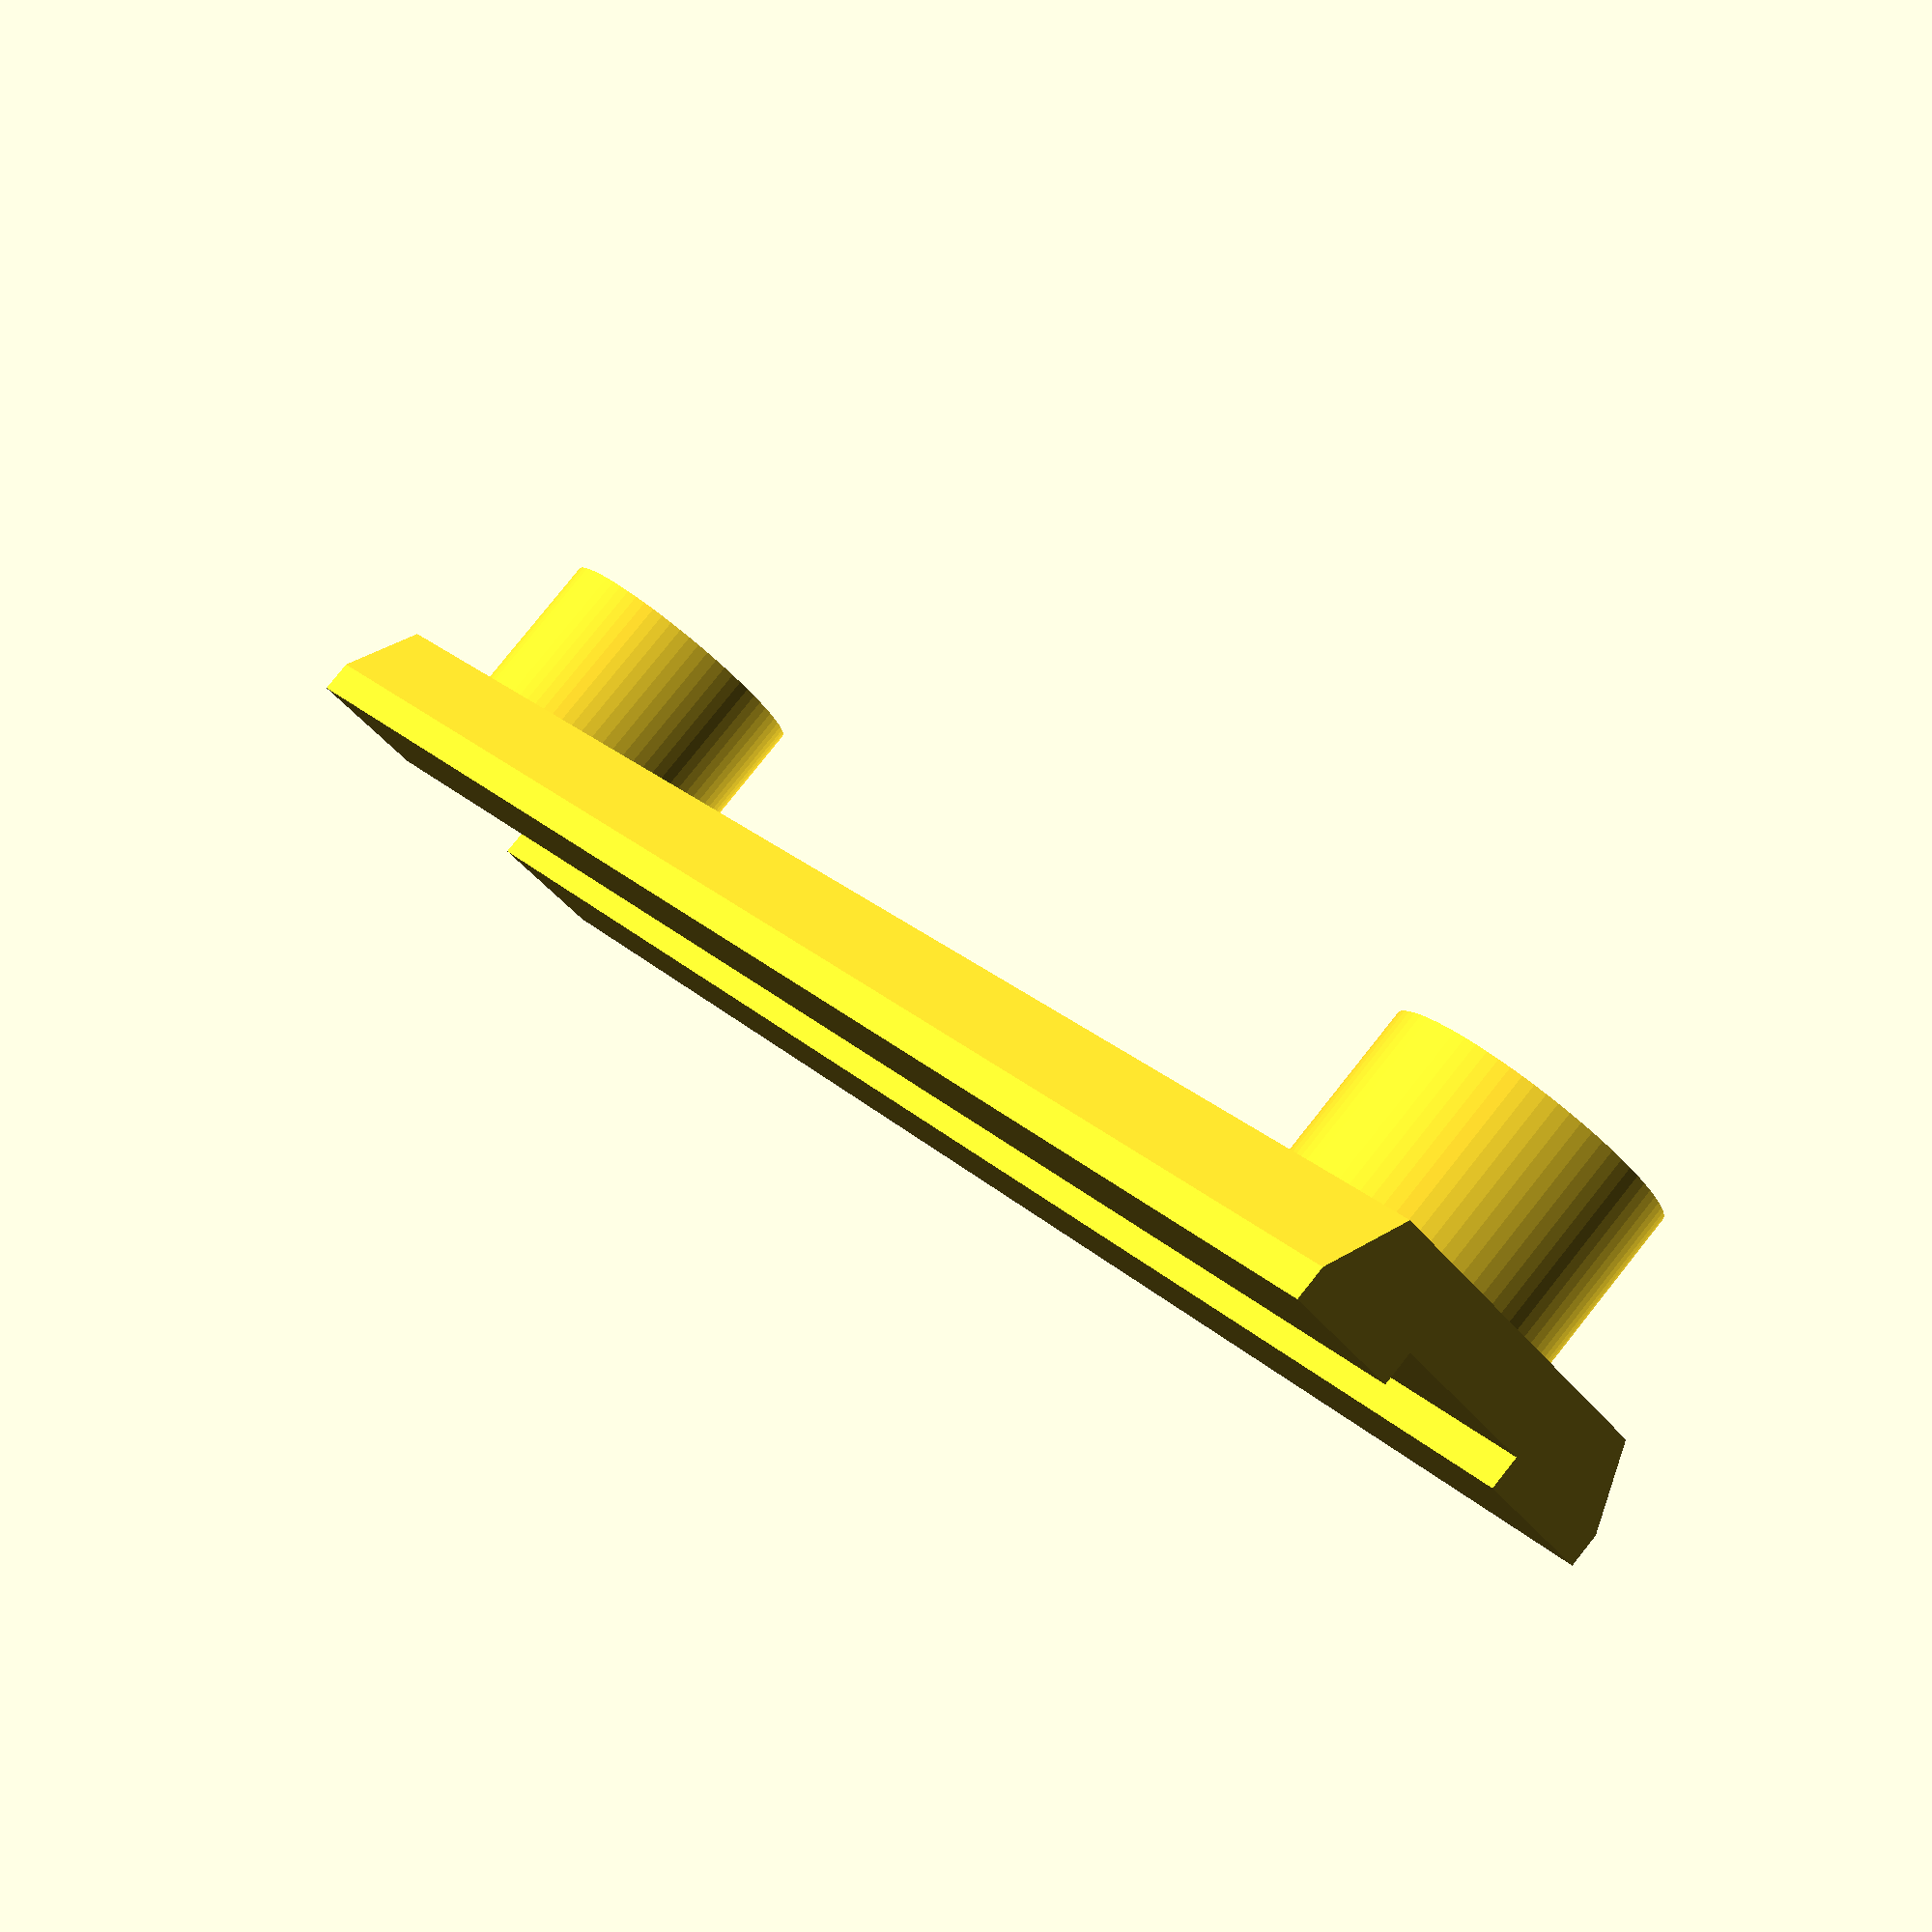
<openscad>
// QUEUE D'ARONDE ARKA-SWISS POUR TREPIED ULANZI VIDEO OMBRA
// Pierre REVEL 15/06/24
//
// Projet lunette PVC 60 mm DIY
// Spécifiquement conçue pour les colliers pour tubes diamètre 63 et leurs vis de fixation murale 30 mm

$fn=72;

longueur=160;   // Longueur queue d'aronde
ecart=133;      // Ecart entre les colliers
trouvis=5.3;    // Diamètre des trous

module matiere() {
  union() {
    translate([-20.5,0,0]) rotate([90,0,0]) linear_extrude(height=longueur,center=true) polygon(points=[[0,0],[0,3],[4,10],[37,10],[41,3],[41,0]]);
    translate([0,ecart/2,3]) cylinder(h=22,r=13);
    translate([0,-ecart/2,3]) cylinder(h=22,r=13);
  }
}

module percage() {
  translate([0,ecart/2,-10]) cylinder(h=45,d=trouvis);
  translate([0,-ecart/2,-10])  cylinder(h=45,d=trouvis);
  translate([0,0,1]) cube([16,180,4],center=true);
}

difference() {
  matiere();
  percage();
}

</openscad>
<views>
elev=98.5 azim=316.1 roll=321.4 proj=p view=wireframe
</views>
